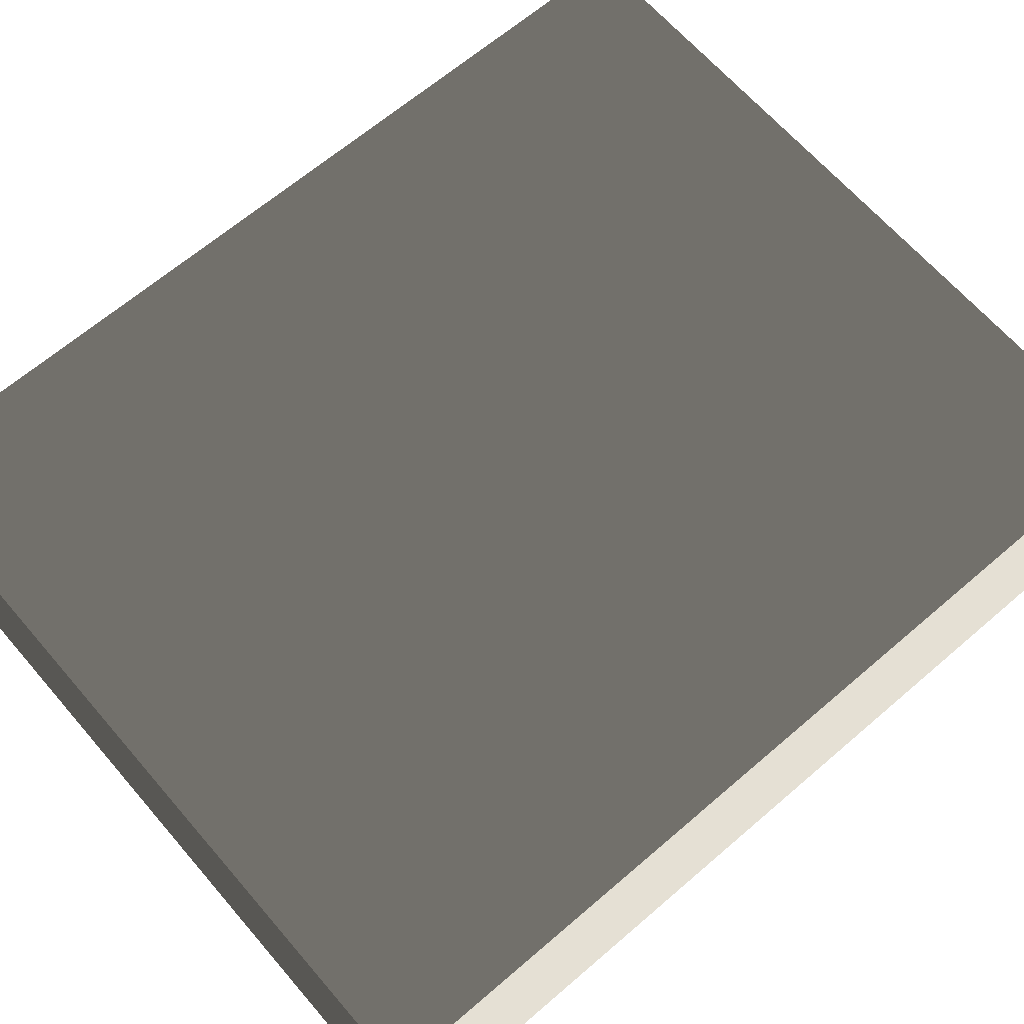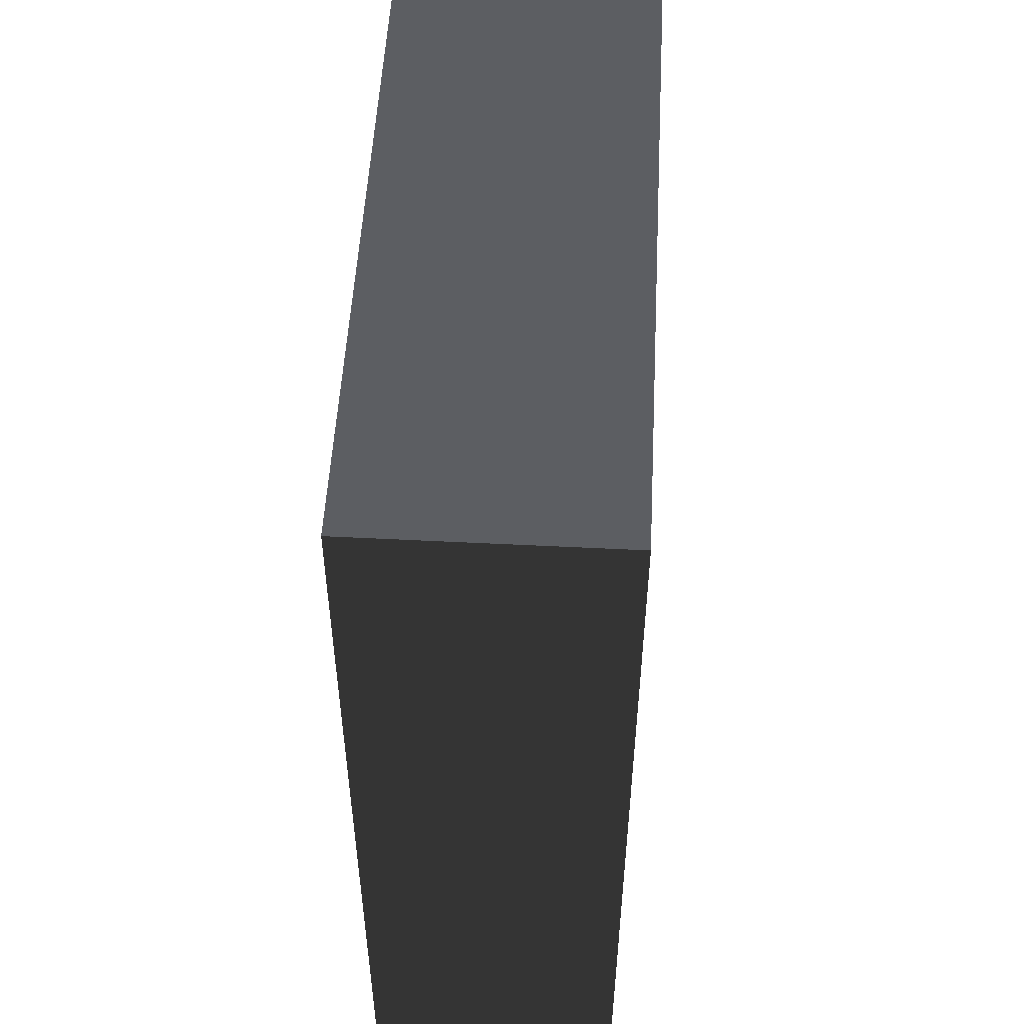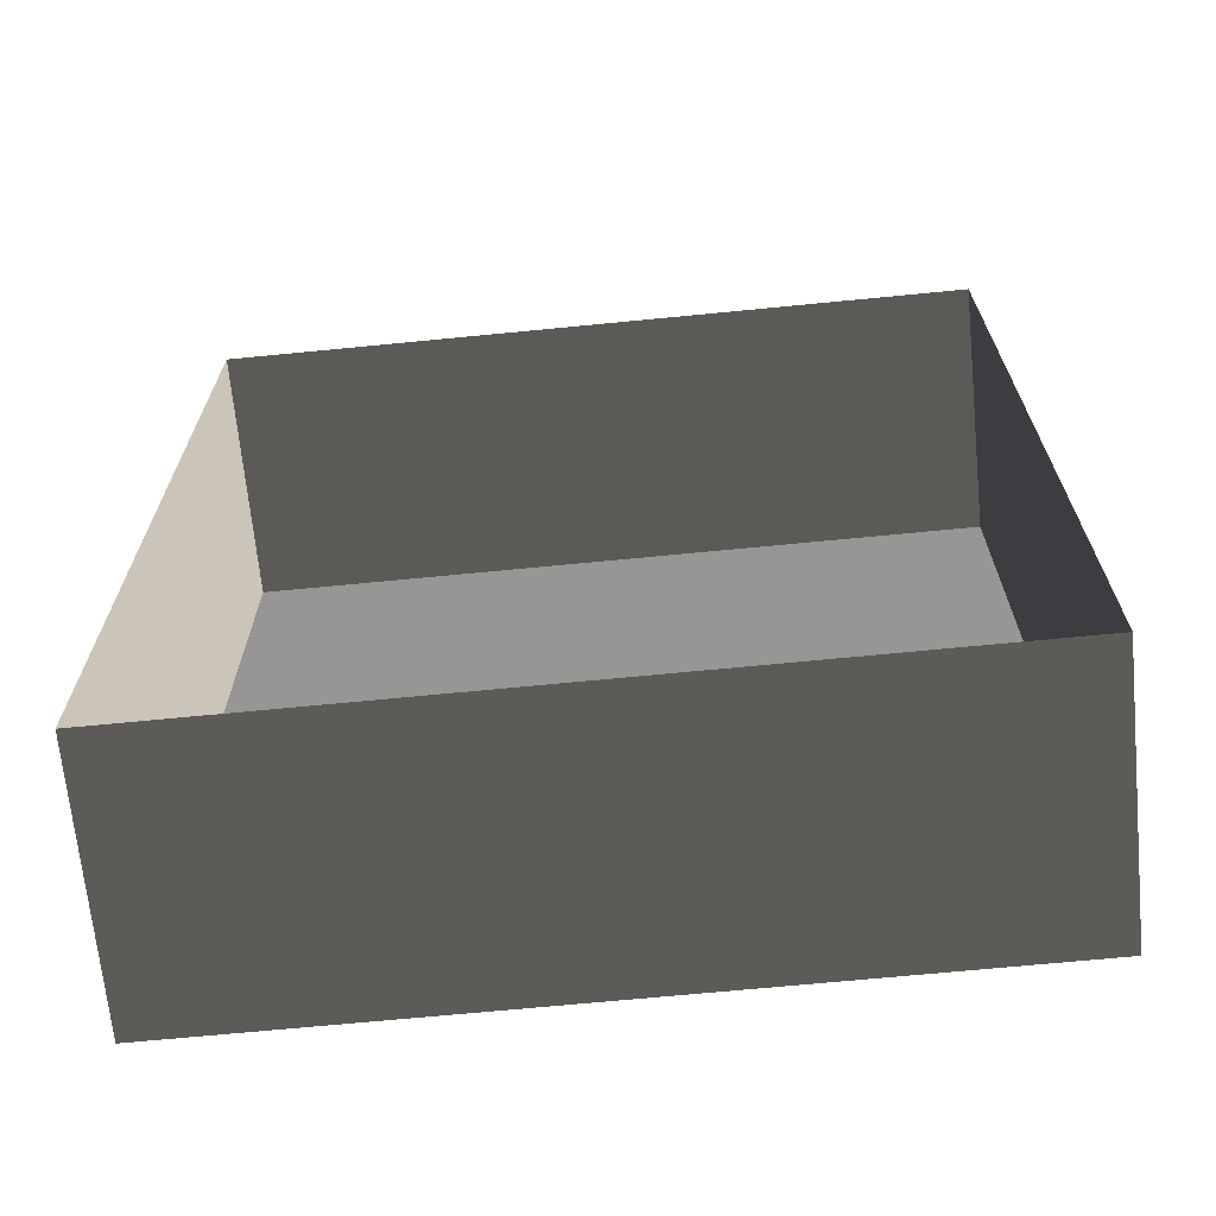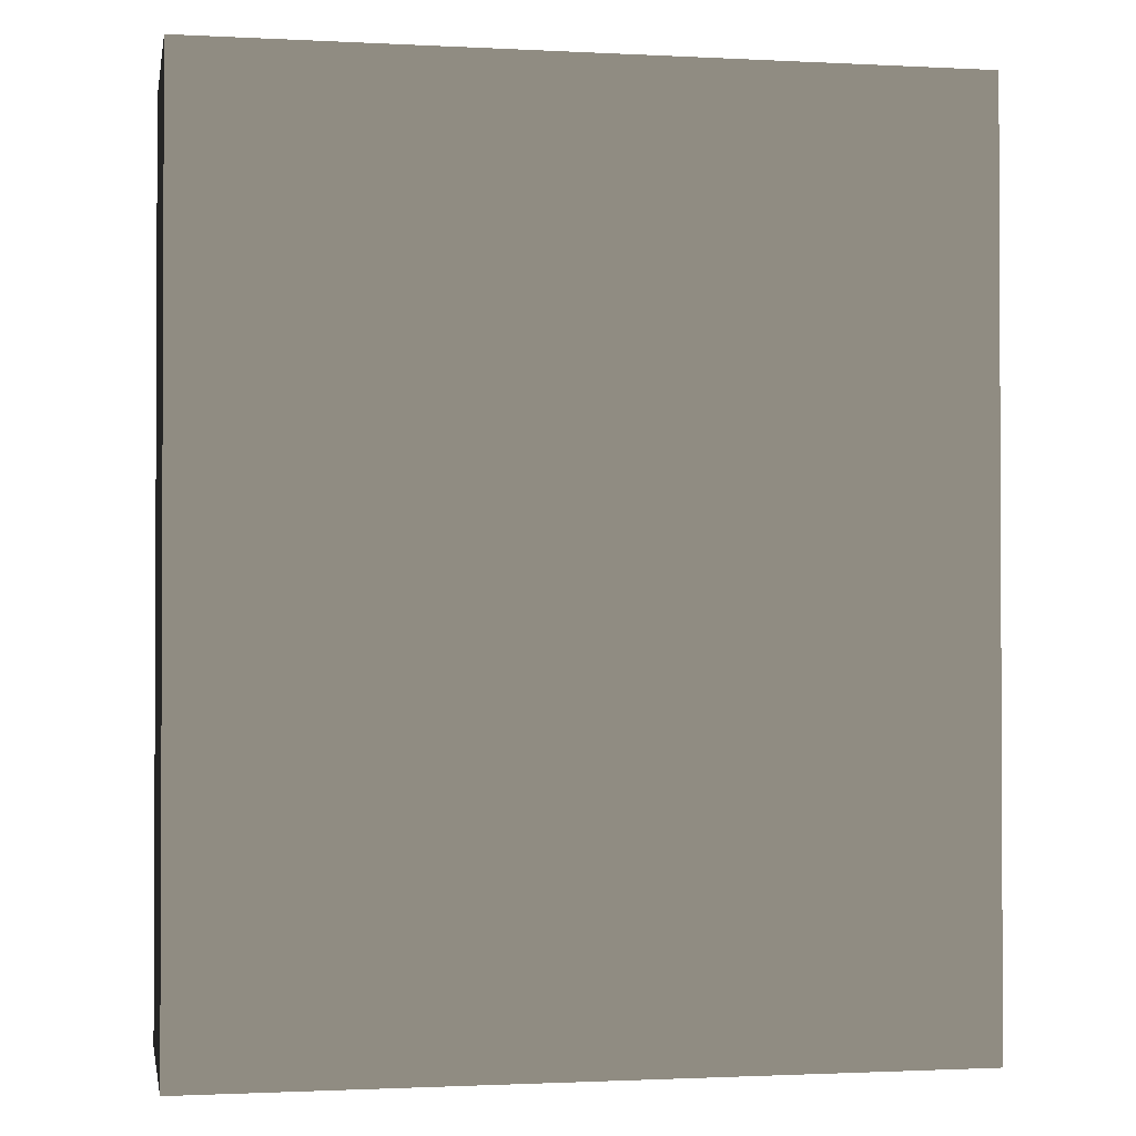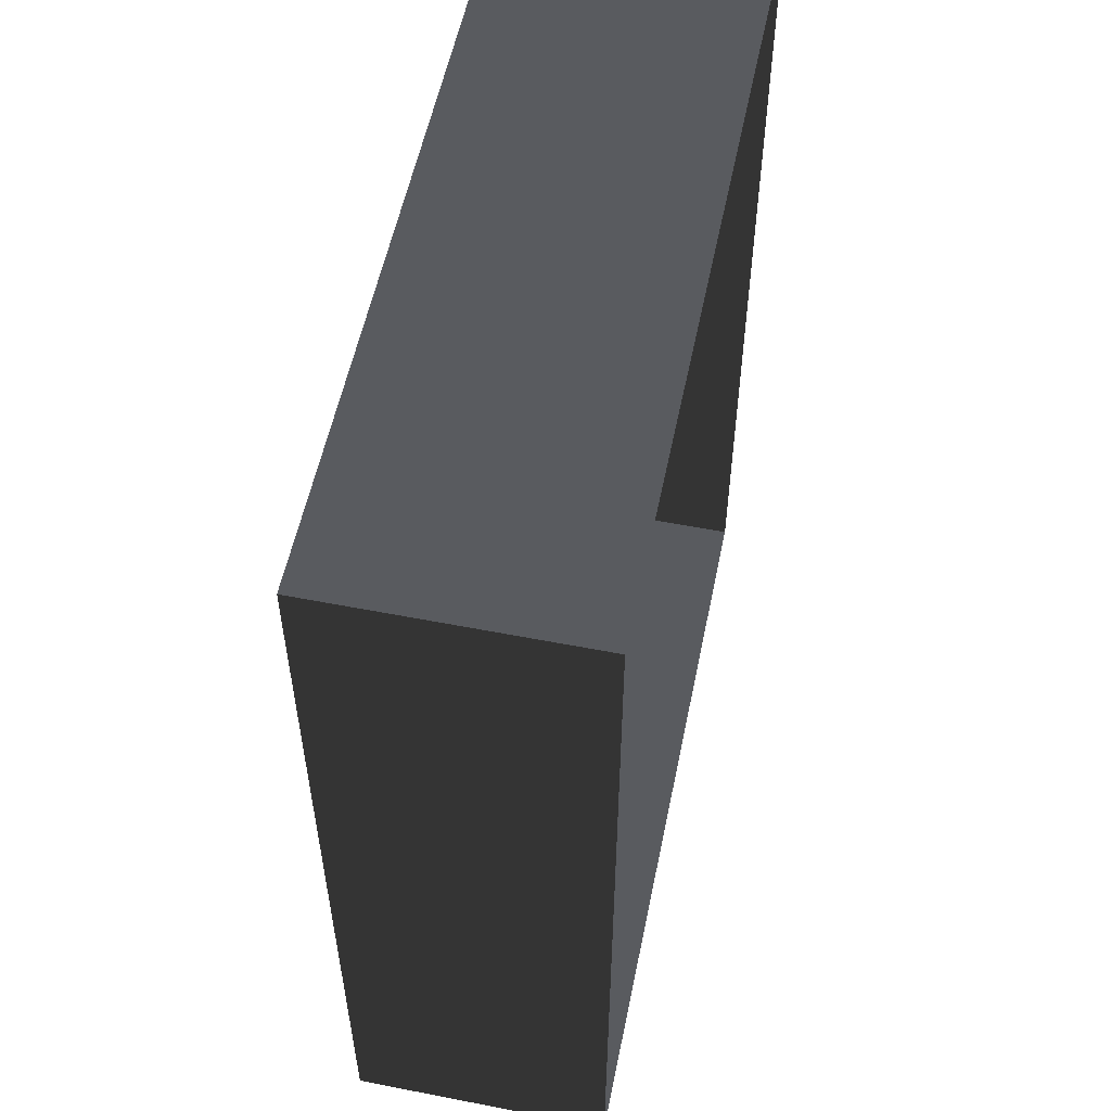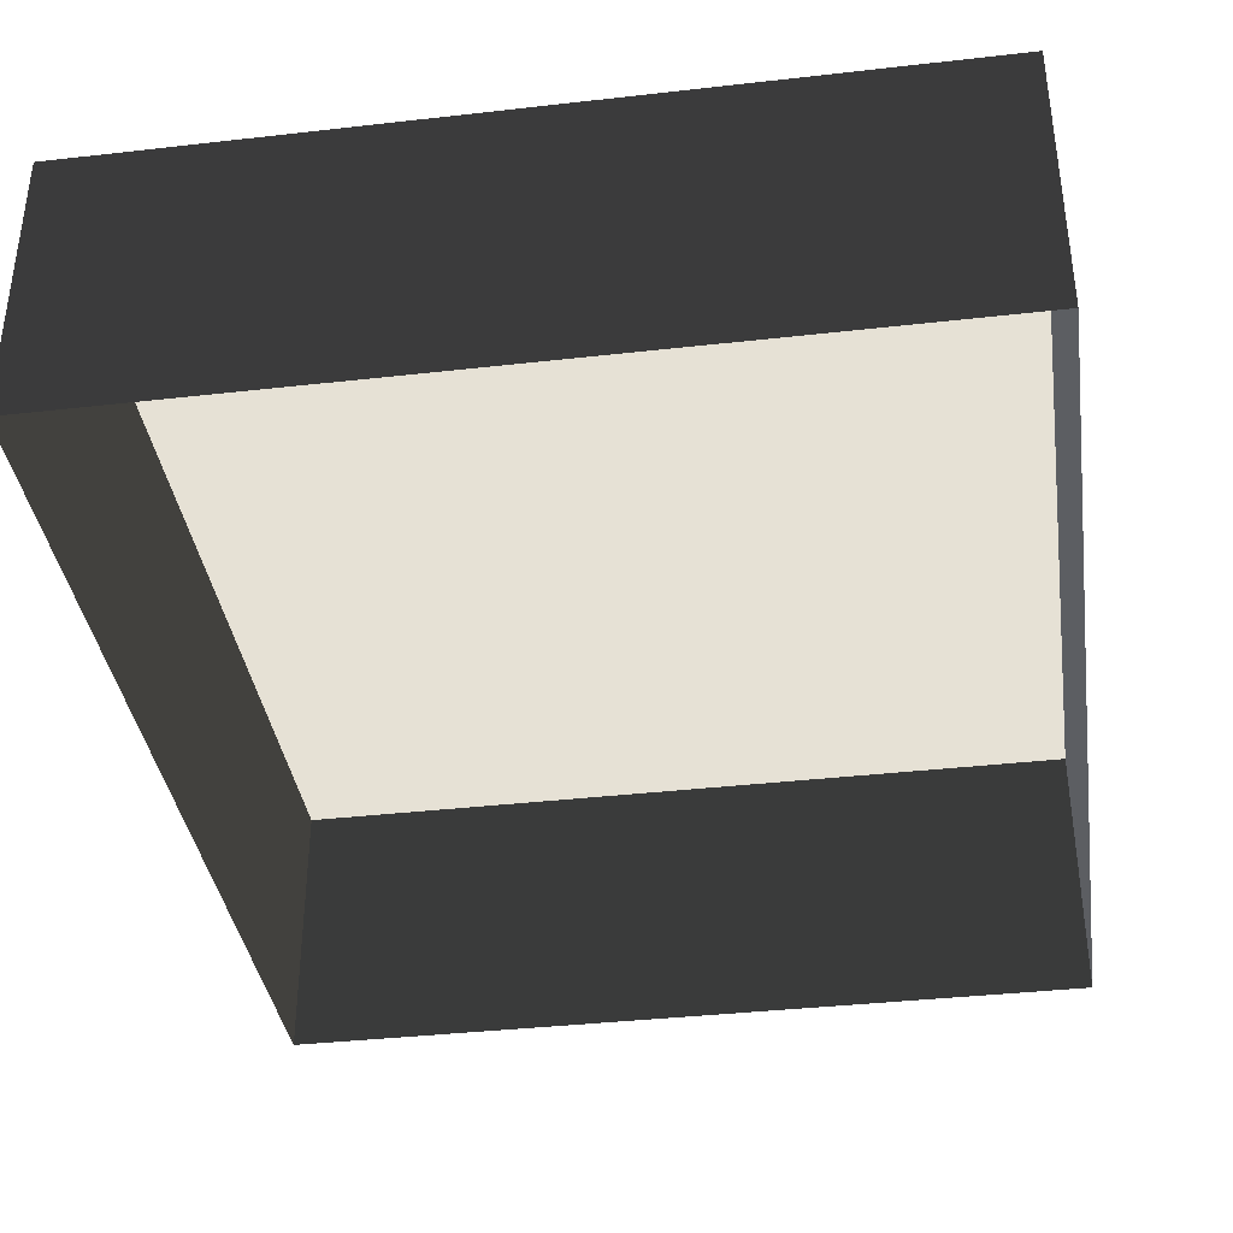
<metadata>
{"format":"obj","ext":"obj","renderer":"f3d","projection":"perspective","resolution":1024,"background":"white","views":[{"elev":65.7,"azim":49.2,"up":"+Z"},{"elev":52.7,"azim":93.1,"up":"+Y"},{"elev":-68.2,"azim":-174.4,"up":"+Y"},{"elev":-1.4,"azim":-10.6,"up":"+Y"},{"elev":55.7,"azim":101.6,"up":"+Y"},{"elev":-37.5,"azim":8.3,"up":"+Z"}]}
</metadata>
<code>
v 0.04195 0.04993 -6.268e-07
v 0.04195 -0.05042 -6.147e-07
v 0.04195 -0.05042 0.02823
v 0.04195 0.04993 0.02823
v 0.04195 0.04993 -6.268e-07
v 0.04195 0.04993 0.02823
v -0.04135 0.04993 0.02823
v -0.04135 0.04993 -6.268e-07
v -0.04135 -0.05042 -6.147e-07
v -0.04135 0.04993 -6.268e-07
v -0.04135 0.04993 0.02823
v -0.04135 -0.05042 0.02823
v -0.04135 -0.05042 -6.147e-07
v -0.04135 -0.05042 0.02823
v 0.04195 -0.05042 0.02823
v 0.04195 -0.05042 -6.147e-07
v 0.04195 -0.05042 0.02823
v -0.04135 -0.05042 0.02823
v -0.04135 0.04993 0.02823
v 0.04195 0.04993 0.02823
g Tree_Base_23172_20
f 1 3 2
f 1 4 3
f 5 7 6
f 5 8 7
f 9 11 10
f 9 12 11
f 13 15 14
f 13 16 15
f 17 19 18
f 17 20 19

</code>
